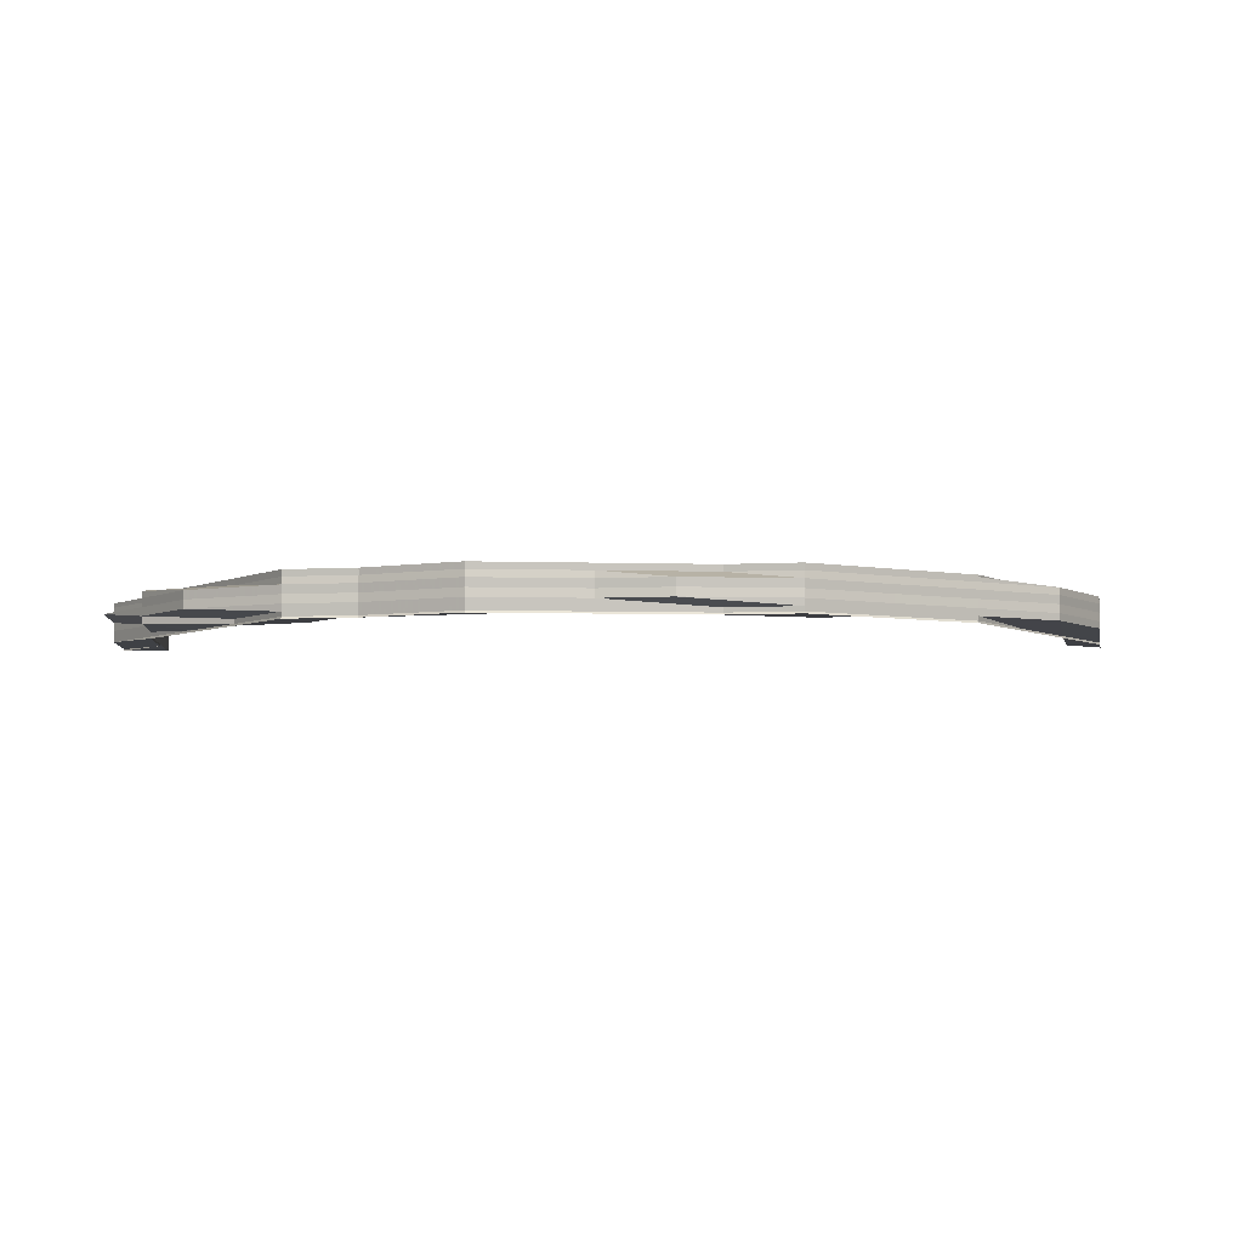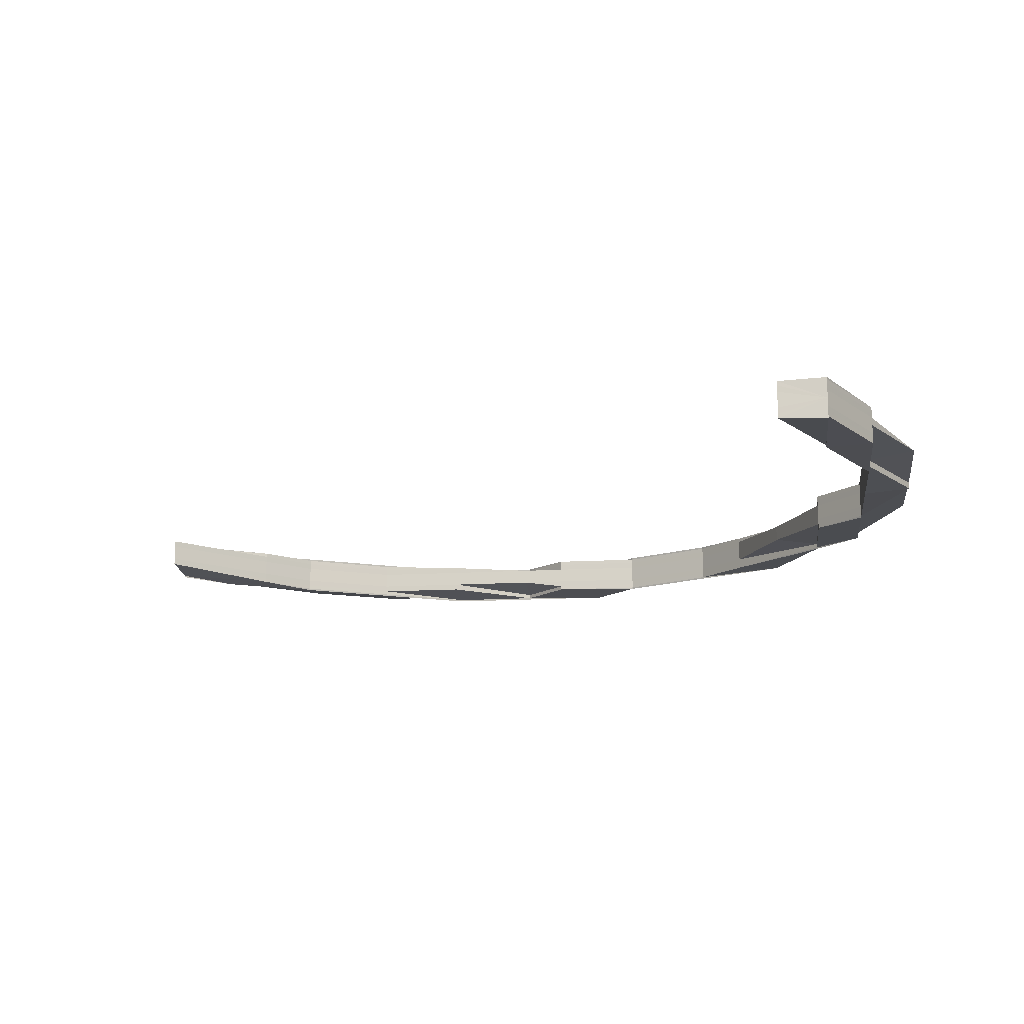
<metadata>
{"format":"obj","ext":"obj","renderer":"f3d","projection":"perspective","resolution":1024,"background":"white","views":[{"elev":-4.4,"azim":-33.3,"up":"+Z"},{"elev":-15.1,"azim":-172.6,"up":"+Z"}]}
</metadata>
<code>
o 4445
v 2172 1873 11.11
v 2172 1873 11.11
v 2172 1873 11.12
v 2172 1873 11.12
v 2172 1873 11.12
v 2172 1873 11.11
v 2172 1873 11.12
v 2172 1873 11.12
v 2172 1873 11.12
v 2172 1873 11.12
v 2172 1873 11.12
v 2172 1873 11.12
v 2172 1873 11.12
v 2172 1873 11.12
v 2172 1873 11.12
v 2172 1873 11.12
v 2172 1873 11.12
v 2172 1873 11.12
v 2172 1873 11.12
v 2172 1873 11.12
v 2172 1873 11.12
v 2172 1873 11.12
v 2172 1873 11.12
v 2172 1873 11.12
v 2172 1873 11.12
v 2172 1873 11.12
v 2172 1873 11.12
v 2172 1873 11.12
v 2172 1873 11.12
v 2172 1873 11.12
v 2172 1873 11.12
v 2172 1873 11.11
v 2172 1873 11.12
v 2172 1873 11.12
v 2172 1873 11.12
v 2172 1873 11.12
v 2172 1873 11.12
v 2172 1873 11.12
v 2172 1873 11.12
v 2172 1873 11.11
v 2172 1873 11.11
v 2172 1873 11.11
v 2172 1873 11.12
v 2172 1873 11.11
v 2172 1873 11.11
v 2172 1873 11.11
v 2172 1873 11.11
v 2172 1873 11.11
v 2172 1873 11.11
v 2172 1873 11.11
v 2172 1873 11.11
v 2172 1873 11.11
v 2172 1873 11.11
v 2172 1873 11.12
v 2172 1873 11.11
v 2172 1873 11.11
v 2172 1873 11.11
v 2172 1873 11.11
v 2172 1873 11.11
v 2172 1873 11.11
v 2172 1873 11.12
v 2172 1873 11.12
v 2172 1873 11.12
v 2172 1873 11.12
v 2172 1873 11.11
v 2172 1873 11.12
v 2172 1873 11.12
v 2172 1873 11.12
v 2172 1873 11.12
v 2172 1873 11.12
v 2172 1873 11.12
v 2172 1873 11.11
v 2172 1873 11.12
v 2172 1873 11.12
v 2172 1873 11.12
v 2172 1873 11.12
v 2172 1873 11.12
v 2172 1873 11.12
v 2172 1873 11.12
v 2172 1873 11.12
v 2172 1873 11.12
v 2172 1873 11.12
v 2172 1873 11.12
v 2172 1873 11.12
v 2172 1873 11.12
v 2172 1873 11.12
v 2172 1873 11.12
v 2172 1873 11.12
v 2172 1873 11.12
v 2172 1873 11.12
v 2172 1873 11.12
v 2172 1873 11.12
v 2172 1873 11.12
v 2172 1873 11.12
v 2172 1873 11.12
v 2172 1873 11.12
v 2172 1873 11.12
v 2172 1873 11.12
v 2172 1873 11.12
v 2172 1873 11.12
v 2172 1873 11.12
v 2172 1873 11.12
v 2172 1873 11.12
v 2172 1873 11.12
v 2172 1873 11.11
v 2172 1873 11.12
v 2172 1873 11.11
v 2172 1873 11.11
v 2172 1873 11.11
v 2172 1873 11.11
v 2172 1873 11.11
v 2172 1873 11.11
v 2172 1873 11.12
v 2172 1873 11.12
v 2172 1873 11.11
v 2172 1873 11.11
v 2172 1873 11.11
v 2172 1873 11.11
v 2172 1873 11.11
v 2172 1873 11.11
v 2172 1873 11.11
v 2172 1873 11.11
v 2172 1873 11.11
v 2172 1873 11.11
v 2172 1873 11.12
v 2172 1873 11.11
v 2172 1873 11.11
v 2172 1873 11.11
v 2172 1873 11.11
v 2172 1873 11.12
v 2172 1873 11.12
v 2172 1873 11.12
v 2172 1873 11.12
v 2172 1873 11.12
v 2172 1873 11.12
v 2172 1873 11.12
v 2172 1873 11.12
v 2172 1873 11.12
v 2172 1873 11.12
v 2172 1873 11.12
v 2172 1873 11.12
v 2172 1873 11.12
v 2172 1873 11.12
v 2172 1873 11.12
v 2172 1873 11.12
v 2172 1873 11.11
v 2172 1873 11.12
v 2172 1873 11.12
v 2172 1873 11.12
v 2172 1873 11.12
v 2172 1873 11.12
v 2172 1873 11.12
v 2172 1873 11.12
v 2172 1873 11.12
v 2172 1873 11.12
v 2172 1873 11.12
v 2172 1873 11.12
v 2172 1873 11.12
v 2172 1873 11.12
v 2172 1873 11.11
v 2172 1873 11.11
v 2172 1873 11.11
v 2172 1873 11.11
v 2172 1873 11.11
v 2172 1873 11.11
v 2172 1873 11.11
v 2172 1873 11.11
v 2172 1873 11.11
v 2172 1873 11.11
v 2172 1873 11.11
v 2172 1873 11.11
v 2172 1873 11.11
v 2172 1873 11.11
v 2172 1873 11.11
v 2172 1873 11.11
v 2172 1873 11.11
v 2172 1873 11.11
v 2172 1873 11.11
v 2172 1873 11.11
v 2172 1873 11.11
v 2172 1873 11.11
v 2172 1873 11.11
v 2172 1873 11.11
v 2172 1873 11.11
v 2172 1873 11.11
v 2172 1873 11.11
v 2172 1873 11.11
v 2172 1873 11.11
v 2172 1873 11.11
v 2172 1873 11.11
v 2172 1873 11.11
v 2172 1873 11.11
v 2172 1873 11.11
v 2172 1873 11.11
v 2172 1873 11.11
v 2172 1873 11.11
v 2172 1873 11.11
v 2172 1873 11.11
v 2172 1873 11.11
v 2172 1873 11.11
v 2172 1873 11.11
v 2172 1873 11.11
v 2172 1873 11.11
v 2172 1873 11.11
v 2172 1873 11.11
v 2172 1873 11.11
v 2172 1873 11.11
v 2172 1873 11.11
v 2172 1873 11.11
v 2172 1873 11.11
v 2172 1873 11.11
v 2172 1873 11.11
v 2172 1873 11.11
v 2172 1873 11.11
v 2172 1873 11.11
v 2172 1873 11.11
v 2172 1873 11.11
v 2172 1873 11.11
v 2172 1873 11.11
v 2172 1873 11.11
v 2172 1873 11.11
v 2172 1873 11.11
v 2172 1873 11.11
v 2172 1873 11.11
v 2172 1873 11.11
v 2172 1873 11.11
v 2172 1873 11.11
v 2172 1873 11.11
v 2172 1873 11.11
v 2172 1873 11.11
v 2172 1873 11.11
v 2172 1873 11.11
v 2172 1873 11.11
v 2172 1873 11.11
v 2172 1873 11.11
v 2172 1873 11.11
v 2172 1873 11.12
v 2172 1873 11.11
v 2172 1873 11.11
v 2172 1873 11.11
v 2172 1873 11.11
v 2172 1873 11.11
v 2172 1873 11.11
v 2172 1873 11.11
v 2172 1873 11.11
v 2172 1873 11.11
v 2172 1873 11.11
v 2172 1873 11.11
v 2172 1873 11.11
v 2172 1873 11.11
v 2172 1873 11.11
v 2172 1873 11.11
v 2172 1873 11.12
v 2172 1873 11.12
v 2172 1873 11.11
v 2172 1873 11.11
v 2172 1873 11.12
v 2172 1873 11.12
v 2172 1873 11.12
v 2172 1873 11.12
v 2172 1873 11.12
v 2172 1873 11.12
v 2172 1873 11.12
v 2172 1873 11.12
v 2172 1873 11.12
v 2172 1873 11.12
v 2172 1873 11.12
v 2172 1873 11.12
v 2172 1873 11.12
v 2172 1873 11.12
v 2172 1873 11.12
v 2172 1873 11.12
v 2172 1873 11.12
v 2172 1873 11.12
v 2172 1873 11.12
v 2172 1873 11.12
v 2172 1873 11.12
v 2172 1873 11.12
v 2172 1873 11.12
v 2172 1873 11.12
v 2172 1873 11.12
v 2172 1873 11.12
v 2172 1873 11.12
v 2172 1873 11.12
v 2172 1873 11.12
v 2172 1873 11.12
v 2172 1873 11.12
v 2172 1873 11.12
v 2172 1873 11.12
v 2172 1873 11.12
v 2172 1873 11.12
v 2172 1873 11.12
v 2172 1873 11.12
v 2172 1873 11.12
v 2172 1873 11.12
v 2172 1873 11.12
v 2172 1873 11.11
v 2172 1873 11.11
v 2172 1873 11.12
v 2172 1873 11.11
v 2172 1873 11.12
v 2172 1873 11.12
v 2172 1873 11.12
v 2172 1873 11.12
v 2172 1873 11.12
v 2172 1873 11.12
v 2172 1873 11.12
v 2172 1873 11.12
v 2172 1873 11.12
v 2172 1873 11.11
v 2172 1873 11.11
v 2172 1873 11.12
v 2172 1873 11.12
v 2172 1873 11.12
v 2172 1873 11.12
v 2172 1873 11.12
v 2172 1873 11.12
v 2172 1873 11.12
v 2172 1873 11.12
v 2172 1873 11.12
v 2172 1873 11.12
v 2172 1873 11.12
v 2172 1873 11.12
v 2172 1873 11.12
v 2172 1873 11.12
v 2172 1873 11.12
v 2172 1873 11.12
v 2172 1873 11.12
v 2172 1873 11.12
v 2172 1873 11.12
v 2172 1873 11.12
v 2172 1873 11.12
v 2172 1873 11.12
v 2172 1873 11.12
v 2172 1873 11.12
v 2172 1873 11.12
v 2172 1873 11.12
v 2172 1873 11.12
v 2172 1873 11.12
v 2172 1873 11.12
v 2172 1873 11.12
v 2172 1873 11.12
v 2172 1873 11.12
v 2172 1873 11.12
v 2172 1873 11.12
v 2172 1873 11.12
v 2172 1873 11.12
v 2172 1873 11.12
v 2172 1873 11.12
v 2172 1873 11.12
v 2172 1873 11.12
v 2172 1873 11.12
v 2172 1873 11.12
v 2172 1873 11.12
v 2172 1873 11.12
v 2172 1873 11.12
v 2172 1873 11.12
v 2172 1873 11.12
v 2172 1873 11.12
v 2172 1873 11.12
v 2172 1873 11.12
v 2172 1873 11.12
v 2172 1873 11.12
v 2172 1873 11.12
v 2172 1873 11.12
v 2172 1873 11.12
v 2172 1873 11.12
v 2172 1873 11.12
v 2172 1873 11.12
v 2172 1873 11.12
v 2172 1873 11.12
v 2172 1873 11.12
v 2172 1873 11.12
v 2172 1873 11.12
v 2172 1873 11.12
v 2172 1873 11.12
v 2172 1873 11.12
v 2172 1873 11.12
v 2172 1873 11.12
v 2172 1873 11.12
v 2172 1873 11.12
v 2172 1873 11.12
v 2172 1873 11.12
v 2172 1873 11.12
v 2172 1873 11.12
v 2172 1873 11.12
v 2172 1873 11.12
v 2172 1873 11.12
v 2172 1873 11.12
v 2172 1873 11.12
v 2172 1873 11.12
v 2172 1873 11.12
v 2172 1873 11.12
v 2172 1873 11.12
v 2172 1873 11.12
v 2172 1873 11.11
v 2172 1873 11.11
v 2172 1873 11.11
v 2172 1873 11.11
v 2172 1873 11.11
v 2172 1873 11.11
v 2172 1873 11.11
v 2172 1873 11.11
v 2172 1873 11.11
v 2172 1873 11.11
v 2172 1873 11.11
v 2172 1873 11.11
v 2172 1873 11.12
v 2172 1873 11.11
v 2172 1873 11.11
v 2172 1873 11.11
v 2172 1873 11.11
v 2172 1873 11.11
v 2172 1873 11.11
v 2172 1873 11.11
v 2172 1873 11.11
v 2172 1873 11.11
v 2172 1873 11.11
v 2172 1873 11.11
v 2172 1873 11.11
v 2172 1873 11.11
v 2172 1873 11.11
v 2172 1873 11.11
v 2172 1873 11.11
v 2172 1873 11.11
v 2172 1873 11.11
v 2172 1873 11.11
v 2172 1873 11.11
v 2172 1873 11.11
v 2172 1873 11.11
v 2172 1873 11.11
v 2172 1873 11.11
v 2172 1873 11.11
v 2172 1873 11.11
v 2172 1873 11.11
v 2172 1873 11.11
v 2172 1873 11.11
v 2172 1873 11.11
v 2172 1873 11.11
v 2172 1873 11.11
v 2172 1873 11.11
v 2172 1873 11.11
v 2172 1873 11.11
v 2172 1873 11.11
v 2172 1873 11.11
v 2172 1873 11.11
v 2172 1873 11.11
v 2172 1873 11.11
v 2172 1873 11.11
v 2172 1873 11.11
v 2172 1873 11.11
v 2172 1873 11.11
v 2172 1873 11.11
v 2172 1873 11.11
v 2172 1873 11.11
v 2172 1873 11.11
v 2172 1873 11.11
v 2172 1873 11.11
v 2172 1873 11.11
v 2172 1873 11.11
v 2172 1873 11.11
v 2172 1873 11.11
v 2172 1873 11.11
v 2172 1873 11.12
v 2172 1873 11.11
v 2172 1873 11.11
v 2172 1873 11.11
v 2172 1873 11.11
v 2172 1873 11.12
v 2172 1873 11.12
v 2172 1873 11.12
v 2172 1873 11.12
v 2172 1873 11.12
v 2172 1873 11.12
v 2172 1873 11.11
v 2172 1873 11.12
v 2172 1873 11.12
v 2172 1873 11.11
v 2172 1873 11.11
v 2172 1873 11.11
v 2172 1873 11.11
v 2172 1873 11.11
v 2172 1873 11.11
v 2172 1873 11.11
v 2172 1873 11.11
v 2172 1873 11.11
v 2172 1873 11.11
v 2172 1873 11.11
v 2172 1873 11.11
v 2172 1873 11.11
v 2172 1873 11.11
v 2172 1873 11.11
v 2172 1873 11.11
v 2172 1873 11.11
v 2172 1873 11.11
v 2172 1873 11.11
v 2172 1873 11.11
v 2172 1873 11.11
v 2172 1873 11.11
v 2172 1873 11.11
v 2172 1873 11.11
v 2172 1873 11.11
v 2172 1873 11.11
v 2172 1873 11.11
v 2172 1873 11.11
v 2172 1873 11.11
v 2172 1873 11.11
v 2172 1873 11.11
v 2172 1873 11.11
v 2172 1873 11.11
v 2172 1873 11.11
v 2172 1873 11.11
v 2172 1873 11.11
v 2172 1873 11.11
v 2172 1873 11.11
v 2172 1873 11.11
v 2172 1873 11.11
v 2172 1873 11.11
v 2172 1873 11.11
v 2172 1873 11.11
v 2172 1873 11.11
v 2172 1873 11.11
v 2172 1873 11.11
v 2172 1873 11.11
v 2172 1873 11.11
v 2172 1873 11.11
v 2172 1873 11.11
v 2172 1873 11.11
v 2172 1873 11.11
v 2172 1873 11.11
v 2172 1873 11.11
v 2172 1873 11.11
v 2172 1873 11.11
v 2172 1873 11.11
v 2172 1873 11.11
v 2172 1873 11.11
v 2172 1873 11.11
v 2172 1873 11.11
v 2172 1873 11.11
v 2172 1873 11.11
v 2172 1873 11.11
v 2172 1873 11.11
v 2172 1873 11.11
v 2172 1873 11.11
v 2172 1873 11.11
v 2172 1873 11.11
v 2172 1873 11.11
v 2172 1873 11.11
v 2172 1873 11.11
v 2172 1873 11.11
v 2172 1873 11.11
v 2172 1873 11.11
v 2172 1873 11.11
v 2172 1873 11.11
v 2172 1873 11.11
v 2172 1873 11.11
v 2172 1873 11.11
v 2172 1873 11.11
v 2172 1873 11.11
v 2172 1873 11.11
v 2172 1873 11.12
v 2172 1873 11.12
v 2172 1873 11.12
v 2172 1873 11.12
v 2172 1873 11.11
v 2172 1873 11.11
v 2172 1873 11.11
v 2172 1873 11.11
v 2172 1873 11.11
v 2172 1873 11.11
v 2172 1873 11.11
v 2172 1873 11.11
v 2172 1873 11.11
v 2172 1873 11.11
v 2172 1873 11.11
v 2172 1873 11.11
v 2172 1873 11.11
v 2172 1873 11.11
v 2172 1873 11.11
v 2172 1873 11.12
v 2172 1873 11.12
v 2172 1873 11.11
v 2172 1873 11.11
v 2172 1873 11.12
v 2172 1873 11.12
v 2172 1873 11.12
v 2172 1873 11.12
v 2172 1873 11.12
v 2172 1873 11.11
v 2172 1873 11.11
v 2172 1873 11.11
v 2172 1873 11.11
v 2172 1873 11.11
v 2172 1873 11.11
v 2172 1873 11.11
v 2172 1873 11.11
v 2172 1873 11.11
v 2172 1873 11.11
v 2172 1873 11.11
v 2172 1873 11.11
v 2172 1873 11.11
v 2172 1873 11.11
v 2172 1873 11.11
v 2172 1873 11.11
v 2172 1873 11.11
v 2172 1873 11.11
v 2172 1873 11.11
v 2172 1873 11.11
v 2172 1873 11.11
v 2172 1873 11.11
v 2172 1873 11.11
v 2172 1873 11.11
v 2172 1873 11.12
v 2172 1873 11.12
v 2172 1873 11.12
v 2172 1873 11.12
v 2172 1873 11.12
v 2172 1873 11.12
v 2172 1873 11.12
v 2172 1873 11.12
v 2172 1873 11.12
v 2172 1873 11.12
v 2172 1873 11.12
v 2172 1873 11.12
v 2172 1873 11.12
v 2172 1873 11.12
v 2172 1873 11.12
v 2172 1873 11.12
v 2172 1873 11.12
v 2172 1873 11.12
v 2172 1873 11.12
v 2172 1873 11.12
v 2172 1873 11.12
v 2172 1873 11.11
v 2172 1873 11.11
v 2172 1873 11.11
v 2172 1873 11.11
v 2172 1873 11.11
v 2172 1873 11.12
v 2172 1873 11.12
v 2172 1873 11.12
v 2172 1873 11.12
v 2172 1873 11.12
v 2172 1873 11.11
v 2172 1873 11.11
v 2172 1873 11.11
f 1 2 3
f 2 4 3
f 3 4 5
f 2 6 7
f 4 8 5
f 5 8 9
f 8 10 9
f 9 11 12
f 8 13 10
f 14 15 11
f 16 15 17
f 18 14 8
f 19 18 8
f 20 17 21
f 22 23 20
f 14 18 24
f 25 14 26
f 26 13 24
f 26 24 27
f 28 29 13
f 30 26 31
f 31 24 32
f 33 34 30
f 35 34 33
f 34 26 36
f 34 37 26
f 38 25 34
f 39 38 34
f 24 40 41
f 32 40 42
f 24 43 40
f 42 44 45
f 40 44 46
f 45 47 48
f 44 47 49
f 47 50 51
f 40 52 44
f 43 52 40
f 44 53 47
f 52 53 44
f 43 54 52
f 55 56 53
f 55 57 58
f 53 58 6
f 52 59 53
f 54 59 52
f 59 60 53
f 29 54 43
f 54 61 59
f 29 62 54
f 62 61 54
f 63 62 64
f 61 65 59
f 59 65 60
f 61 66 65
f 62 67 61
f 67 66 61
f 68 67 62
f 68 69 67
f 67 70 71
f 66 72 65
f 73 74 67
f 74 73 75
f 75 69 76
f 77 73 78
f 77 79 80
f 81 82 80
f 83 84 82
f 73 85 86
f 75 86 87
f 88 85 89
f 90 89 91
f 92 93 91
f 94 75 95
f 96 75 97
f 98 96 94
f 99 96 98
f 100 101 98
f 96 102 75
f 103 102 96
f 104 103 96
f 105 103 104
f 103 106 102
f 107 105 104
f 105 108 103
f 108 106 103
f 108 109 106
f 110 108 105
f 110 111 108
f 112 110 105
f 112 105 107
f 107 113 114
f 115 110 112
f 115 116 110
f 117 115 112
f 118 112 107
f 117 112 118
f 119 118 120
f 121 117 118
f 122 115 117
f 122 123 115
f 118 107 124
f 124 107 125
f 126 118 124
f 126 124 127
f 128 129 127
f 124 125 130
f 127 124 130
f 130 131 13
f 131 132 133
f 134 135 132
f 64 133 136
f 137 138 133
f 139 138 140
f 141 137 142
f 143 144 136
f 130 114 144
f 145 130 143
f 146 130 145
f 143 29 145
f 147 148 29
f 149 147 29
f 150 149 143
f 150 149 151
f 149 152 153
f 150 154 155
f 156 147 157
f 147 158 159
f 160 161 162
f 163 164 162
f 165 166 164
f 167 166 168
f 169 168 170
f 171 165 172
f 171 173 174
f 173 175 176
f 177 175 178
f 177 179 180
f 179 181 182
f 183 184 178
f 179 185 184
f 186 187 183
f 187 185 188
f 189 185 188
f 190 189 191
f 189 192 193
f 194 193 195
f 196 188 176
f 194 197 198
f 198 199 194
f 200 201 198
f 201 202 199
f 202 203 199
f 199 204 57
f 198 205 206
f 207 208 206
f 209 210 208
f 211 210 205
f 203 211 121
f 199 212 121
f 213 211 214
f 215 199 216
f 197 214 216
f 217 122 212
f 218 219 122
f 219 220 122
f 221 218 222
f 222 122 223
f 220 224 115
f 223 225 222
f 226 225 223
f 225 227 212
f 225 116 227
f 222 228 229
f 224 230 228
f 231 224 225
f 224 231 110
f 232 233 229
f 234 230 233
f 231 235 108
f 235 231 236
f 236 111 225
f 235 237 106
f 237 235 238
f 238 109 236
f 238 239 240
f 241 240 242
f 241 197 243
f 244 241 243
f 196 243 245
f 244 243 196
f 246 196 174
f 60 244 196
f 247 60 246
f 60 196 248
f 65 244 60
f 247 249 250
f 251 252 247
f 65 72 244
f 72 241 244
f 253 254 72
f 72 255 241
f 255 256 241
f 257 255 72
f 255 238 256
f 258 238 255
f 257 258 255
f 258 259 238
f 260 258 257
f 102 260 257
f 260 261 258
f 262 260 102
f 262 263 260
f 264 237 258
f 265 264 260
f 237 264 266
f 106 266 102
f 106 259 266
f 264 265 267
f 266 261 267
f 267 263 268
f 266 267 69
f 269 265 270
f 265 84 271
f 267 271 272
f 273 267 274
f 275 266 273
f 275 276 277
f 278 279 275
f 269 280 281
f 280 282 283
f 284 282 283
f 285 284 281
f 285 284 286
f 286 287 288
f 289 290 288
f 289 290 291
f 290 292 293
f 290 294 295
f 287 296 295
f 297 287 259
f 298 297 286
f 286 299 298
f 297 300 287
f 301 299 259
f 287 302 301
f 300 302 287
f 301 303 299
f 304 303 301
f 304 305 303
f 302 306 301
f 303 307 308
f 303 309 299
f 299 309 310
f 299 310 109
f 309 311 310
f 312 313 311
f 314 315 303
f 315 314 316
f 317 314 318
f 314 319 320
f 316 320 321
f 322 319 323
f 324 323 325
f 326 327 325
f 316 305 328
f 317 329 330
f 329 331 332
f 333 331 334
f 333 335 336
f 335 337 338
f 335 339 340
f 341 339 342
f 343 341 344
f 345 342 332
f 345 346 342
f 344 347 348
f 348 345 330
f 348 349 350
f 351 340 349
f 352 345 351
f 353 354 346
f 355 356 354
f 353 355 357
f 357 358 359
f 360 361 358
f 362 360 363
f 364 359 365
f 366 367 359
f 368 366 369
f 369 370 371
f 371 372 373
f 347 370 372
f 370 374 372
f 375 376 370
f 370 376 374
f 377 378 370
f 378 379 376
f 380 377 381
f 377 382 383
f 384 378 385
f 378 386 387
f 388 389 376
f 388 390 391
f 376 389 392
f 376 392 374
f 389 393 392
f 394 395 393
f 374 392 396
f 392 393 397
f 392 397 396
f 374 396 398
f 372 374 398
f 398 396 399
f 396 400 399
f 396 397 400
f 399 400 401
f 402 401 403
f 398 404 405
f 372 398 406
f 406 398 407
f 408 372 406
f 408 406 311
f 406 407 409
f 311 406 409
f 409 405 410
f 311 409 411
f 310 311 411
f 310 411 111
f 411 409 412
f 409 413 412
f 411 414 415
f 416 417 415
f 416 418 419
f 412 420 111
f 421 416 422
f 421 416 423
f 424 411 423
f 421 425 426
f 298 310 424
f 424 420 298
f 427 428 424
f 427 428 429
f 430 431 429
f 428 432 433
f 431 432 433
f 420 297 109
f 420 434 297
f 434 300 297
f 435 434 420
f 412 435 420
f 436 435 412
f 436 437 435
f 438 439 435
f 440 438 436
f 441 440 436
f 439 442 443
f 444 442 445
f 446 445 447
f 448 443 447
f 449 441 448
f 448 436 450
f 450 413 448
f 451 436 452
f 413 453 452
f 413 454 453
f 455 454 456
f 435 454 434
f 454 457 434
f 434 457 300
f 454 458 457
f 459 458 454
f 458 460 457
f 457 461 300
f 457 460 461
f 300 461 302
f 462 463 460
f 461 464 302
f 463 465 466
f 460 467 461
f 461 467 464
f 460 466 467
f 468 466 460
f 302 464 306
f 464 351 306
f 306 351 316
f 306 316 469
f 464 352 351
f 467 352 464
f 470 316 471
f 472 306 470
f 473 474 472
f 467 475 352
f 466 475 467
f 475 476 352
f 352 476 345
f 476 477 345
f 476 353 477
f 475 478 476
f 478 353 476
f 466 479 475
f 479 478 475
f 480 479 466
f 480 481 479
f 479 482 478
f 481 482 479
f 478 483 353
f 482 483 478
f 483 355 353
f 481 484 482
f 484 485 482
f 482 485 483
f 486 484 481
f 487 486 481
f 488 481 489
f 485 490 483
f 483 490 355
f 491 492 487
f 492 493 487
f 494 491 495
f 496 493 490
f 497 493 498
f 495 499 500
f 498 501 500
f 502 503 501
f 504 505 499
f 504 502 506
f 506 507 508
f 509 508 510
f 511 512 509
f 513 514 507
f 512 515 516
f 517 516 518
f 519 513 520
f 513 521 522
f 523 513 468
f 524 523 525
f 523 526 527
f 528 529 516
f 530 531 529
f 532 528 533
f 534 528 532
f 400 534 532
f 400 535 536
f 397 534 400
f 403 536 537
f 538 539 537
f 540 541 539
f 542 543 539
f 544 542 545
f 546 543 547
f 548 546 403
f 548 546 549
f 546 550 551
f 548 552 553
f 554 555 556
f 557 554 1
f 558 557 1
f 559 558 1
f 560 559 1
f 561 560 1
f 562 561 1
f 563 562 1
f 564 563 1
f 565 2 1
f 566 565 1
f 565 567 568
f 569 565 566
f 570 569 566
f 569 248 565
f 571 572 570
f 573 569 570
f 573 574 569
f 575 574 576
f 47 248 575
f 165 577 569
f 577 165 575
f 578 577 47
f 577 578 565
f 579 580 581
f 582 583 580
f 584 585 586
f 585 587 588
f 589 590 591
f 592 593 594
f 593 595 596
f 597 598 599
f 600 601 598
f 602 603 604
f 605 606 607
f 608 609 610
f 609 611 612
f 613 614 615
f 615 614 616
f 614 617 618
f 619 617 614
f 620 619 614
f 621 619 620
f 355 621 620
f 490 621 355
f 614 622 623
f 624 625 622
f 624 395 490
f 626 624 627
f 628 625 629
f 630 629 631
f 632 633 631
f 634 635 490
f 634 635 504
f 636 634 490
f 637 634 504
f 636 634 637
f 637 504 528
f 528 504 506
f 534 637 528
f 638 637 534
f 638 636 637
f 397 638 534
f 393 638 397
f 639 636 638
f 393 639 638
f 639 636 490
f 640 639 393
f 640 639 490
f 641 642 643
f 644 645 646

</code>
